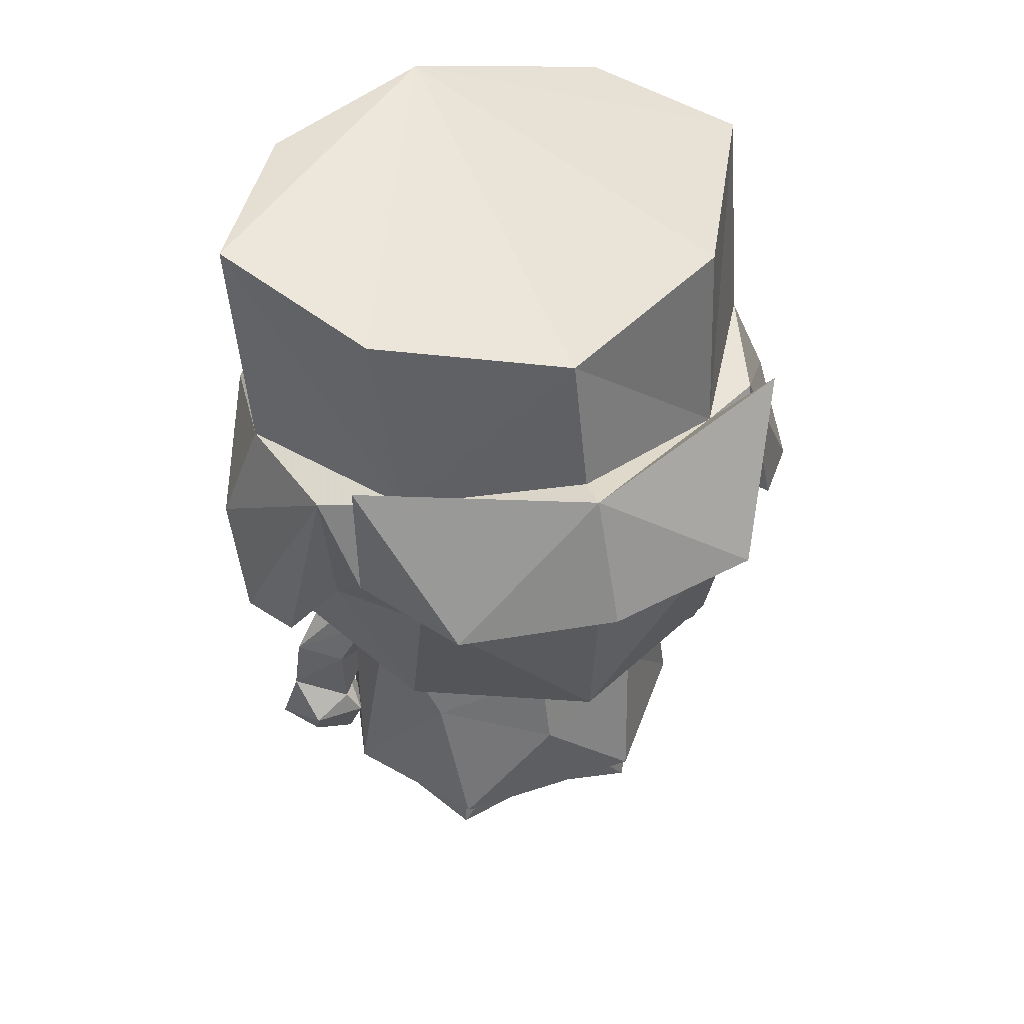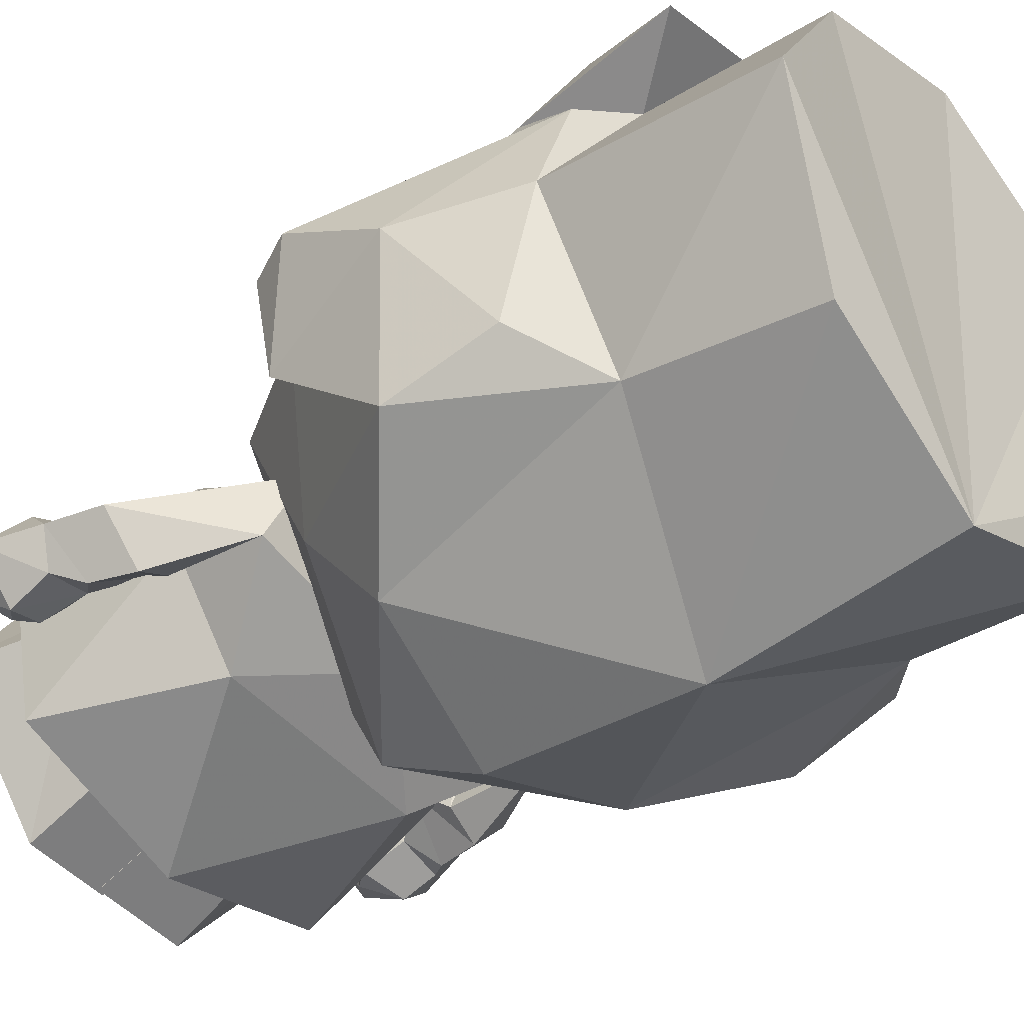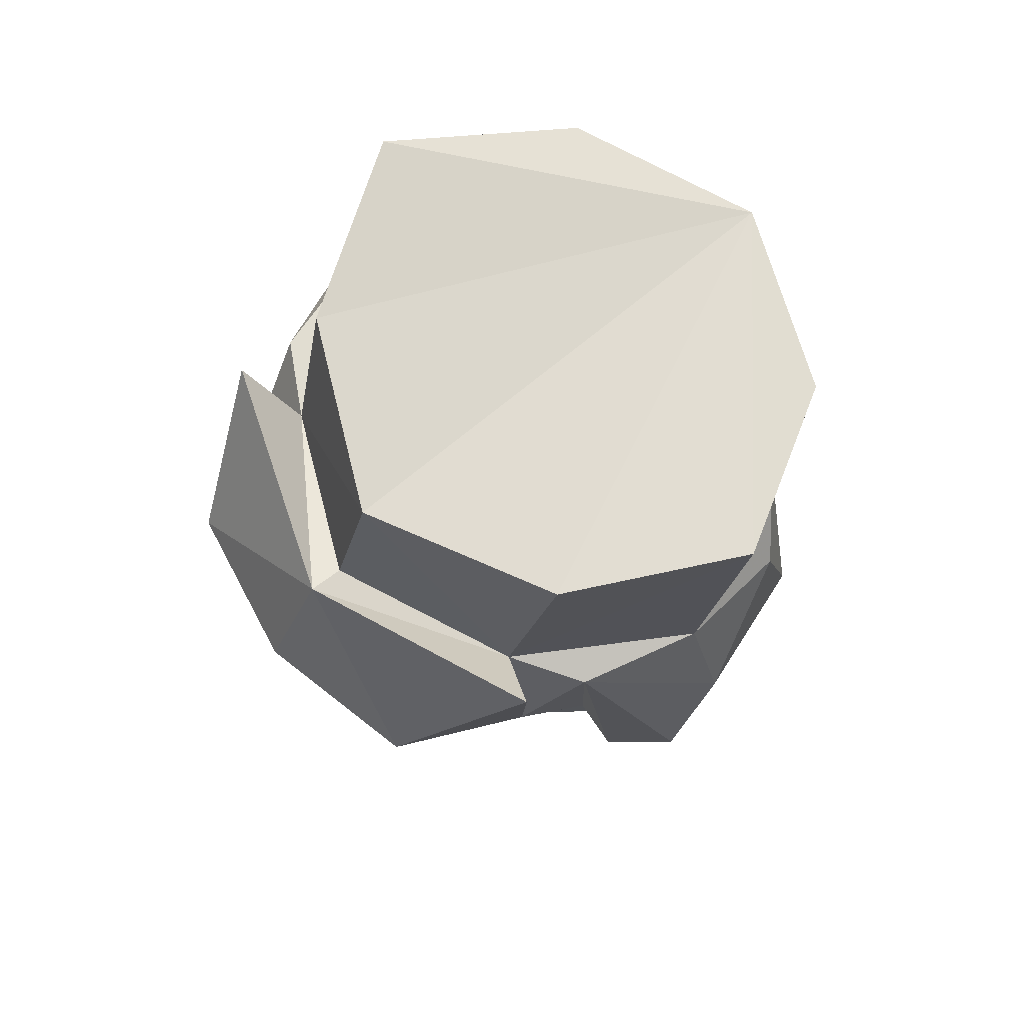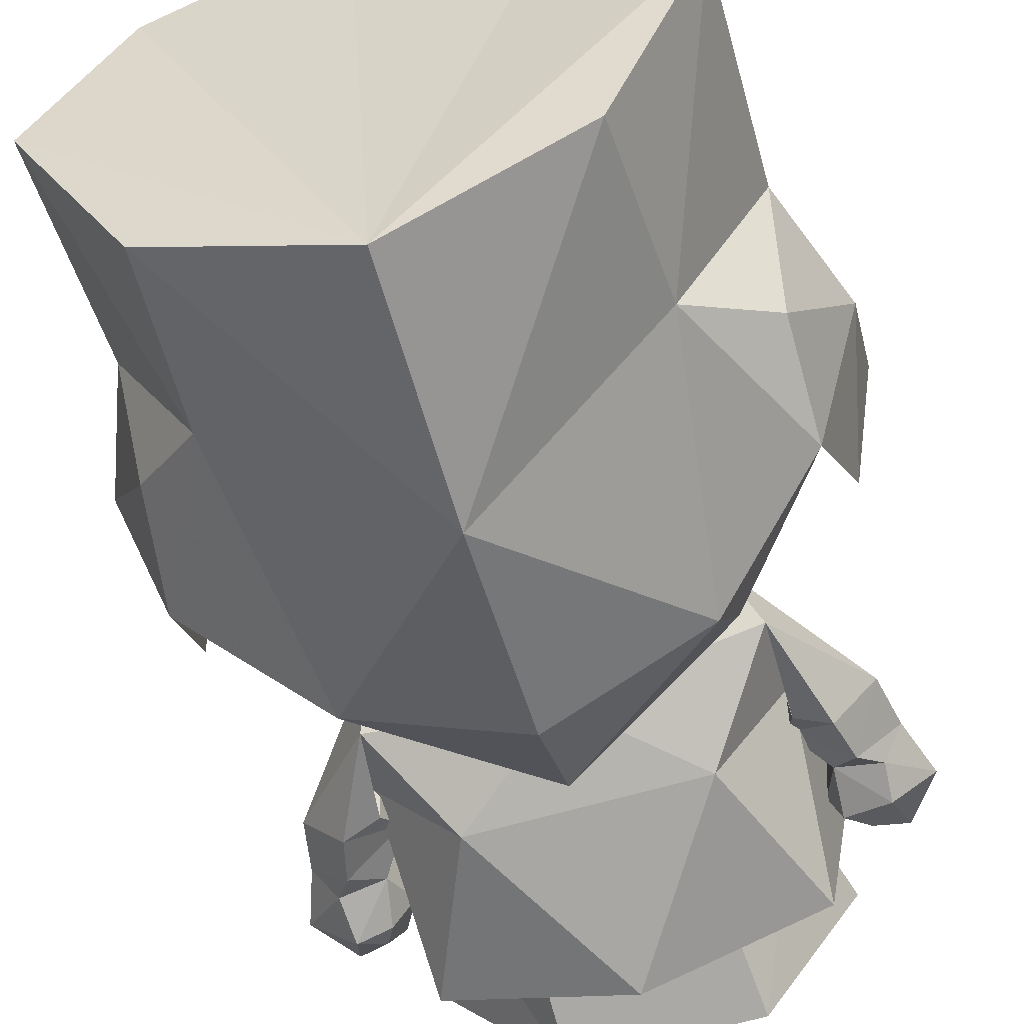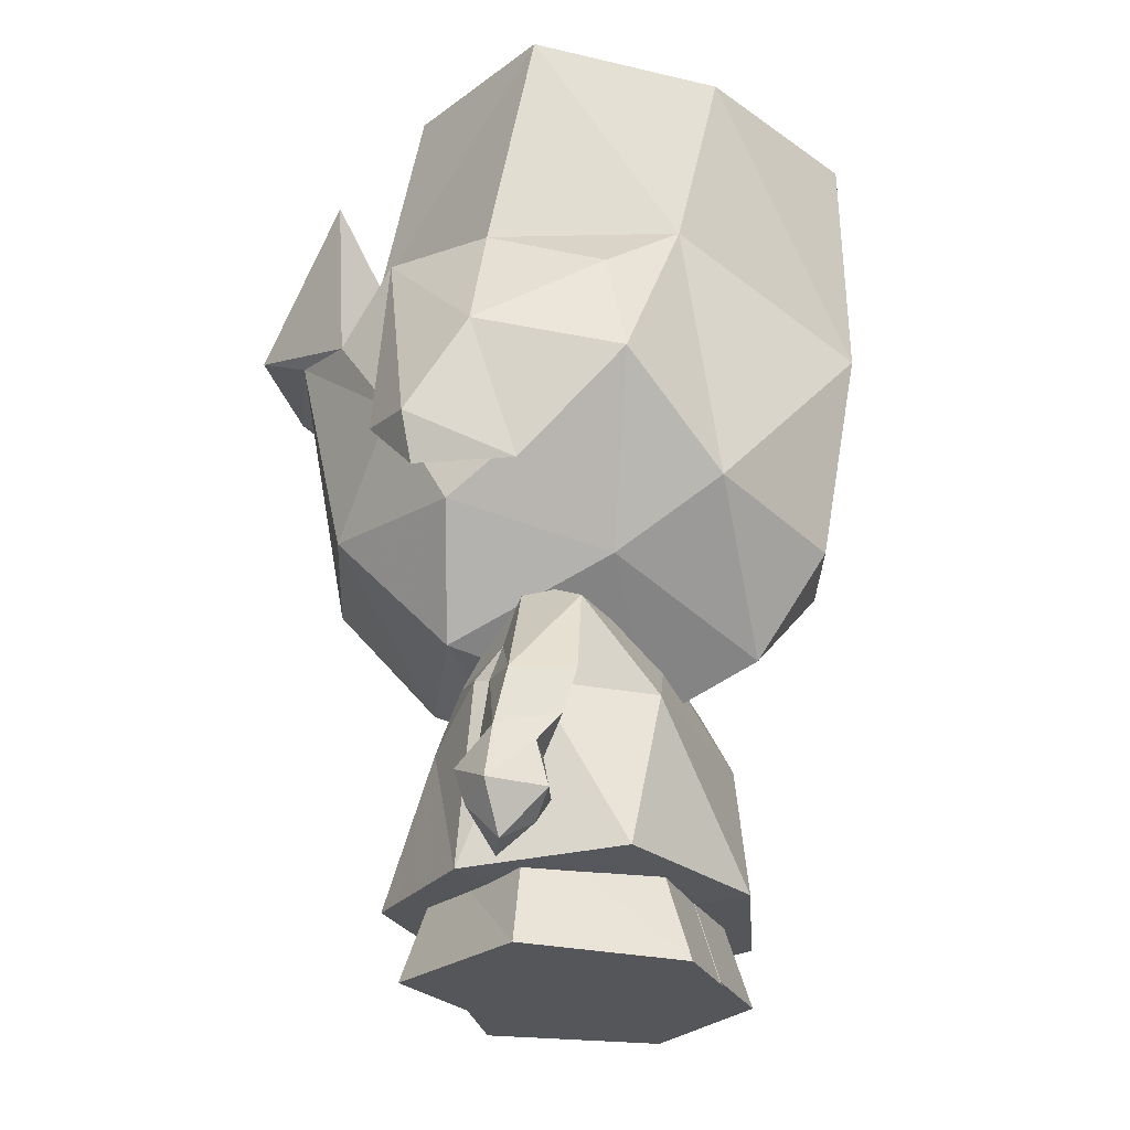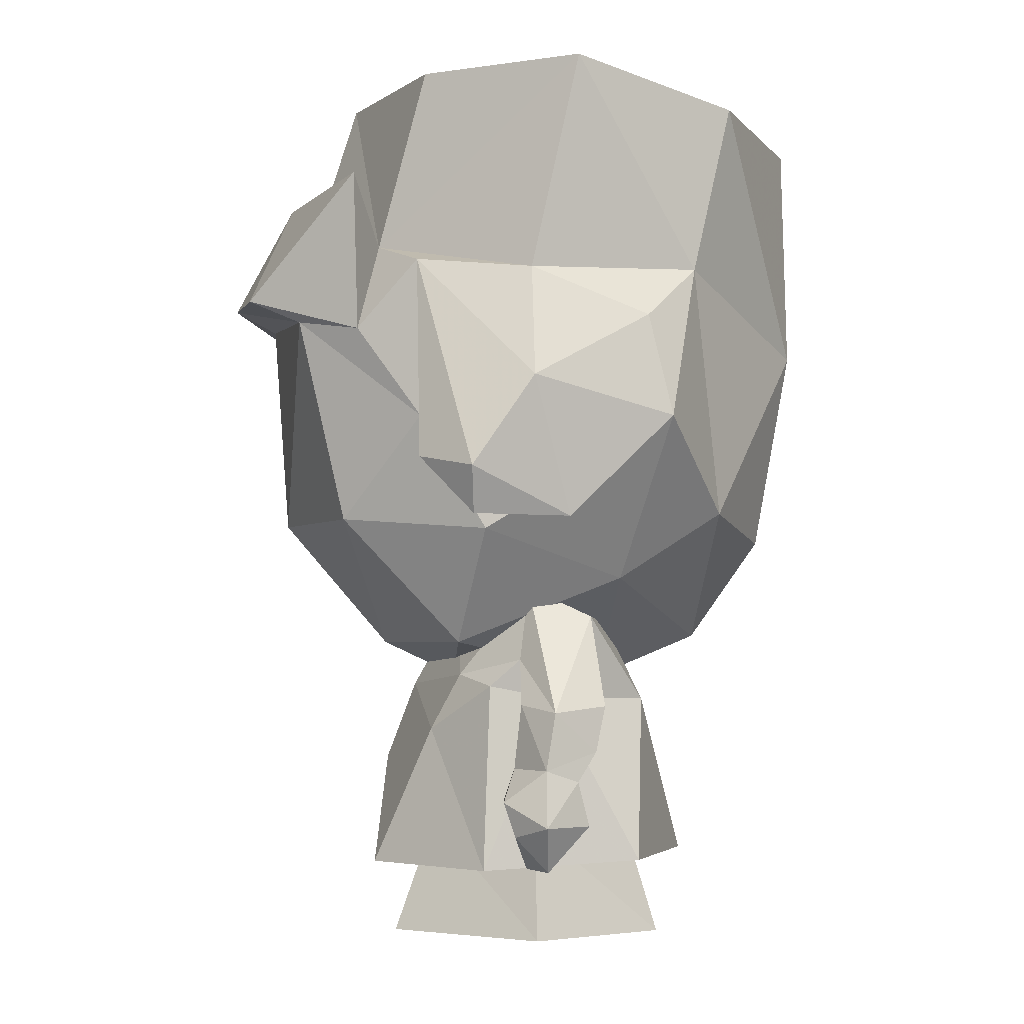
<metadata>
{"format":"obj","ext":"obj","renderer":"f3d","projection":"perspective","resolution":1024,"background":"white","views":[{"elev":54.1,"azim":-17.0,"up":"+Y"},{"elev":-49.9,"azim":129.2,"up":"+Z"},{"elev":76.0,"azim":51.9,"up":"+Y"},{"elev":-59.1,"azim":-164.3,"up":"+Z"},{"elev":-25.8,"azim":113.8,"up":"+Y"},{"elev":-3.8,"azim":92.3,"up":"+Y"}]}
</metadata>
<code>
o DrawCall_27_material_
v 0.6493 1.668 0.6215
v 0.02846 1.181 0.5112
v 0.6325 1.177 0.1605
v -0.6251 1.668 0.6709
v -0.6419 1.177 0.2099
v 0.04368 1.672 0.9313
v -0.6197 2.464 0.8534
v -0.6251 1.668 0.6709
v 0.04368 1.672 0.9313
v 0.04431 2.511 0.9923
v 0.6547 2.465 0.804
v 0.6493 1.668 0.6215
v 0.01201 1.356 0.1888
v 0.5057 1.047 0.1623
v 0.4695 0.8279 0.2811
v -0.522 1.047 0.2021
v 0.6477 0.3173 -0.5559
v -0.38 0.2874 0.5464
v 0.02538 0.6982 0.4997
v 0.6971 0.9536 -0.2154
v -0.4348 0.8277 0.3162
v -0.65 1.001 0.08331
v 0.6858 1.106 -0.08864
v 0.7438 0.6367 -0.2733
v 1.066 0.4693 -0.2055
v 0.8167 0.3799 -0.2798
v 0.9935 0.6819 -0.2001
v -0.7006 0.9535 -0.1612
v -0.6398 0.7797 -0.1678
v -0.7895 0.289 -0.06005
v -0.837 0.3751 -0.2197
v -0.7107 0.4644 -0.1407
v 0.8821 2.679 0.3096
v 0.8828 2.061 0.2947
v 1.047 1.884 0.2841
v -0.6197 2.464 0.8534
v -0.8437 2.061 0.3616
v -0.6251 1.668 0.6709
v -0.8855 2.678 0.3781
v -0.7935 2.417 0.6136
v 0.03356 0.4616 0.2892
v 0.003586 0.4511 -0.4869
v -0.3364 0.4616 0.3036
v -0.5988 0.456 -0.09534
v -0.3706 0.008221 -0.6057
v -0.000643 0.008265 -0.62
v -0.3253 0.4511 -0.4741
v -0.7216 0.0148 -0.1012
v 0.03722 0.02151 0.3603
v -0.3707 0.02256 0.4579
v 0.3003 0.000466 -0.6319
v 0.3045 0.4433 -0.4987
v 0.3756 0.4538 0.2758
v 0.6064 0.4483 -0.1423
v 0.005599 0.4538 0.2901
v 0.4235 0.01482 0.4269
v -0.02438 0.4433 -0.486
v -0.02861 0.000426 -0.6191
v 0.7303 0.007137 -0.1577
v 0.009256 0.01367 0.3612
v -0.5746 1.396 -0.07371
v -0.7673 0.2812 0.1115
v 0.401 0.2875 0.5162
v 0.007393 0.2791 -0.0822
v -0.0179 0.3144 -0.7347
v -0.6677 0.3171 -0.5049
v -0.427 0.9485 -0.54
v -0.6766 1.134 -0.03514
v -0.8123 0.9093 -0.3624
v -0.6878 1.307 -0.3168
v -0.01155 1.259 -0.426
v -0.6858 0.9104 -0.2855
v -0.7996 0.9137 -0.03567
v -0.9692 0.9031 -0.1635
v -0.9309 0.6373 -0.2532
v -0.9525 0.4219 -0.009642
v -0.9571 0.2879 -0.1354
v -0.7456 0.5549 0.02642
v -0.7565 0.4628 -0.2616
v -1.081 0.4644 -0.1263
v -1.008 0.6831 -0.1264
v -0.7981 0.6406 -0.01289
v -0.9226 0.5063 -0.295
v -0.7649 0.6379 -0.2187
v 0.6547 2.465 0.804
v 0.8097 2.417 0.5515
v -0.6413 3.472 0.3468
v -0.03357 1.601 -1.071
v 0.5497 1.692 -0.8872
v -1.035 3.464 -0.2516
v -1.18 1.837 0.1649
v -1.099 1.66 0.1166
v -1.049 1.884 0.3654
v 1.122 1.661 0.07135
v 0.9299 2.446 -0.5975
v 0.9881 2.628 -0.1456
v -0.7226 2.663 -0.7327
v 1.153 2.187 -0.1626
v -1.002 2.446 -0.5226
v -0.6885 3.323 -0.8818
v -1.026 2.628 -0.06749
v -1.071 1.656 -0.2118
v -1.19 2.187 -0.07173
v -0.6419 1.177 0.2099
v 0.01757 1.045 0.2221
v 0.02846 1.181 0.5112
v 0.6325 1.177 0.1605
v -0.02207 1.208 -0.7948
v -0.006097 1.037 -0.3906
v 0.9683 2.048 -0.6904
v 0.915 1.616 0.03741
v 0.6069 1.433 -0.4867
v -1.005 2.047 -0.6139
v -0.6263 1.432 -0.4389
v -0.9349 1.616 0.1091
v -0.6013 1.692 -0.8425
v 0.6493 1.668 0.6215
v 0.04055 3.039 0.9234
v -0.5915 2.769 0.5324
v 0.6213 2.555 1.012
v 0.9793 3.464 -0.3296
v 0.6751 2.664 -0.7869
v -0.04078 2.393 -1.215
v 0.6269 3.323 -0.9328
v 0.8501 3.035 0.5647
v 1.204 1.838 0.07241
v -0.5297 2.555 1.057
v -0.04179 3.275 -1.194
v -0.7942 3.035 0.6285
v 0.04431 2.511 0.9923
v 0.05052 2.601 1.158
v 0.6417 2.769 0.4846
v 0.6741 3.472 0.2958
v 0.029 3.476 0.6481
v 0.0203 1.005 0.3846
v 0.3951 0.9486 -0.5719
v 0.6654 1.001 0.03231
v 0.6766 0.9262 -0.338
v 0.6403 0.7955 -0.217
v 0.7967 0.9251 -0.4244
v 0.6335 1.279 -0.3687
v 0.8093 0.9295 -0.09767
v 0.8396 0.7492 -0.3894
v 0.5764 1.396 -0.1183
v 0.9506 0.902 -0.2341
v 0.782 0.2939 -0.1169
v 0.6964 0.4693 -0.1912
v 0.9478 0.4268 -0.07926
v 0.9432 0.2928 -0.205
v 0.9493 0.5598 -0.03523
v 0.7437 0.5597 -0.02726
v 0.8956 0.4671 -0.3625
v 0.7739 0.4676 -0.3169
v 0.9066 0.6361 -0.3205
v 0.8338 0.6835 -0.07119
v 0.7536 0.2814 0.0525
v -0.8516 0.7333 -0.3242
v -0.9511 0.5548 0.03439
v 0.03587 2.993 0.7998
v 1.026 1.656 -0.2931
f 1 2 3
f 4 5 2
f 4 2 6
f 2 1 6
f 7 8 9
f 7 9 10
f 11 9 12
f 10 9 11
f 71 13 144
f 14 15 137
f 14 13 135
f 15 135 19
f 21 19 135
f 21 135 16
f 15 63 156
f 65 17 64
f 156 63 64
f 156 137 15
f 62 64 18
f 63 15 19
f 137 156 20
f 62 21 22
f 18 19 21
f 62 66 64
f 20 138 137
f 141 71 144
f 138 140 139
f 139 23 137
f 139 140 143
f 23 139 142
f 154 24 143
f 154 143 27
f 143 24 139
f 143 140 145
f 25 149 152
f 155 151 150
f 151 146 148
f 148 25 150
f 26 153 152
f 146 151 147
f 24 152 153
f 25 154 27
f 72 29 69
f 29 22 68
f 29 157 69
f 68 73 29
f 22 29 72
f 70 67 28
f 16 68 22
f 72 70 28
f 157 29 84
f 78 76 30
f 76 158 80
f 31 32 30
f 84 79 83
f 78 84 82
f 51 59 58
f 58 60 57
f 33 34 35
f 36 37 38
f 39 37 40
f 50 49 41
f 49 42 41
f 48 43 44
f 45 48 44
f 46 47 42
f 46 45 47
f 45 44 47
f 48 49 50
f 51 58 52
f 53 59 54
f 55 56 53
f 59 51 54
f 54 51 52
f 52 58 57
f 58 59 60
f 13 61 16
f 61 13 71
f 16 22 21
f 66 62 28
f 22 28 62
f 21 62 18
f 19 18 63
f 64 63 18
f 136 65 67
f 67 65 66
f 65 64 66
f 66 28 67
f 61 68 16
f 69 70 72
f 71 70 61
f 67 70 71
f 28 22 72
f 73 81 82
f 74 70 69
f 74 157 81
f 70 74 61
f 73 68 74
f 68 61 74
f 82 29 73
f 29 82 84
f 81 73 74
f 75 157 84
f 75 81 157
f 76 77 30
f 80 77 76
f 76 78 158
f 83 31 77
f 31 79 32
f 31 83 79
f 30 32 78
f 31 30 77
f 80 83 77
f 84 78 32
f 84 32 79
f 158 81 80
f 81 158 82
f 75 83 80
f 75 84 83
f 80 81 75
f 57 60 55
f 60 56 55
f 56 59 53
f 60 59 56
f 85 34 86
f 48 50 43
f 119 134 87
f 88 123 89
f 128 90 87
f 91 92 93
f 126 35 94
f 92 37 93
f 95 122 96
f 113 97 116
f 119 87 90
f 98 95 96
f 113 103 99
f 37 39 93
f 39 91 93
f 116 123 88
f 33 126 98
f 98 96 33
f 100 97 90
f 34 33 86
f 101 90 97
f 89 122 110
f 128 87 134
f 89 123 122
f 98 110 95
f 102 91 103
f 91 39 103
f 123 97 100
f 103 39 101
f 104 105 106
f 106 105 107
f 111 107 112
f 108 109 114
f 114 104 115
f 112 107 109
f 107 105 109
f 109 105 104
f 110 111 112
f 113 114 115
f 116 108 114
f 88 108 116
f 111 34 117
f 120 118 131
f 120 131 85
f 130 85 131
f 120 85 86
f 131 118 127
f 129 119 40
f 86 125 120
f 133 132 121
f 50 41 43
f 48 46 49
f 122 123 124
f 125 86 132
f 126 33 35
f 127 36 131
f 128 134 133
f 127 129 40
f 130 131 36
f 132 133 134
f 15 14 135
f 135 13 16
f 13 14 144
f 67 71 136
f 137 138 139
f 14 137 23
f 144 14 23
f 141 136 71
f 138 20 141
f 140 138 141
f 141 20 136
f 142 155 27
f 145 140 141
f 145 27 143
f 141 144 145
f 142 145 23
f 23 145 144
f 155 142 139
f 139 24 155
f 27 145 142
f 26 146 147
f 148 146 149
f 25 148 149
f 148 150 151
f 152 149 26
f 26 147 153
f 26 149 146
f 154 25 152
f 24 147 151
f 24 153 147
f 154 152 24
f 151 155 24
f 150 25 27
f 27 155 150
f 156 64 17
f 17 20 156
f 136 17 65
f 17 136 20
f 48 45 46
f 49 46 42
f 157 74 69
f 82 158 78
f 125 132 118
f 97 113 99
f 129 118 119
f 128 124 123
f 123 100 128
f 103 101 99
f 122 124 121
f 128 133 121
f 128 121 124
f 103 113 102
f 102 37 92
f 122 121 96
f 159 118 132
f 127 40 36
f 120 125 118
f 37 102 113
f 91 102 92
f 159 119 118
f 116 97 123
f 99 101 97
f 127 118 129
f 39 119 101
f 159 134 119
f 132 134 159
f 96 121 132
f 40 119 39
f 119 90 101
f 90 128 100
f 37 36 40
f 115 104 38
f 160 98 126
f 160 94 34
f 110 98 160
f 94 35 34
f 115 38 37
f 122 95 110
f 126 94 160
f 34 110 160
f 113 115 37
f 89 108 88
f 112 109 108
f 114 109 104
f 89 112 108
f 117 107 111
f 116 114 113
f 110 112 89
f 34 111 110
f 34 85 117
f 33 96 132
f 86 33 132

</code>
